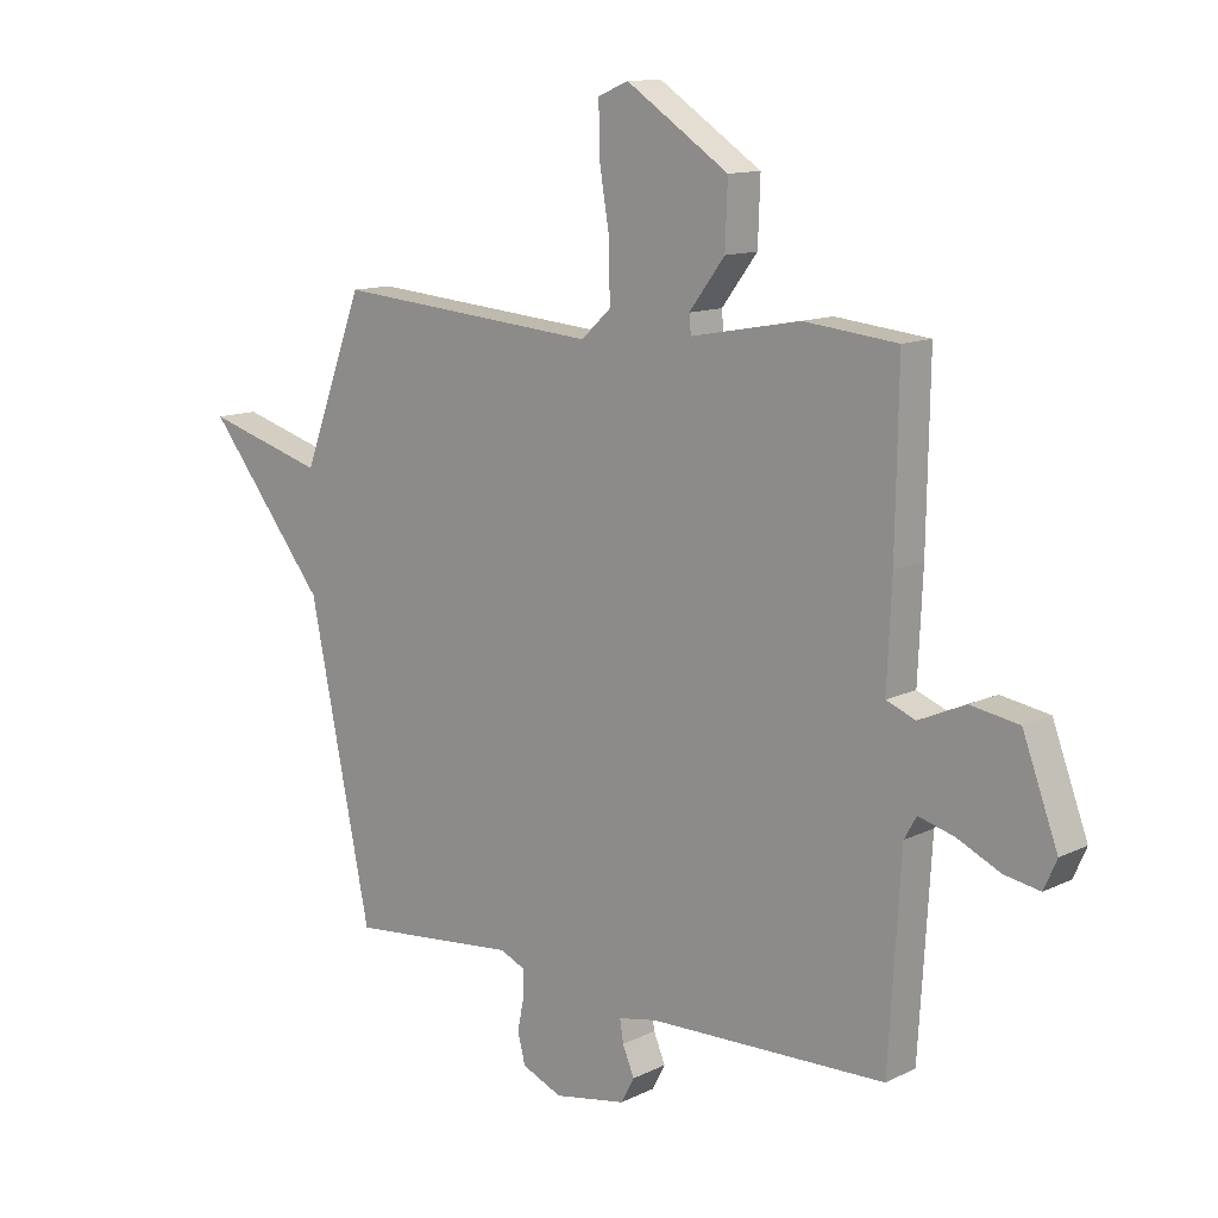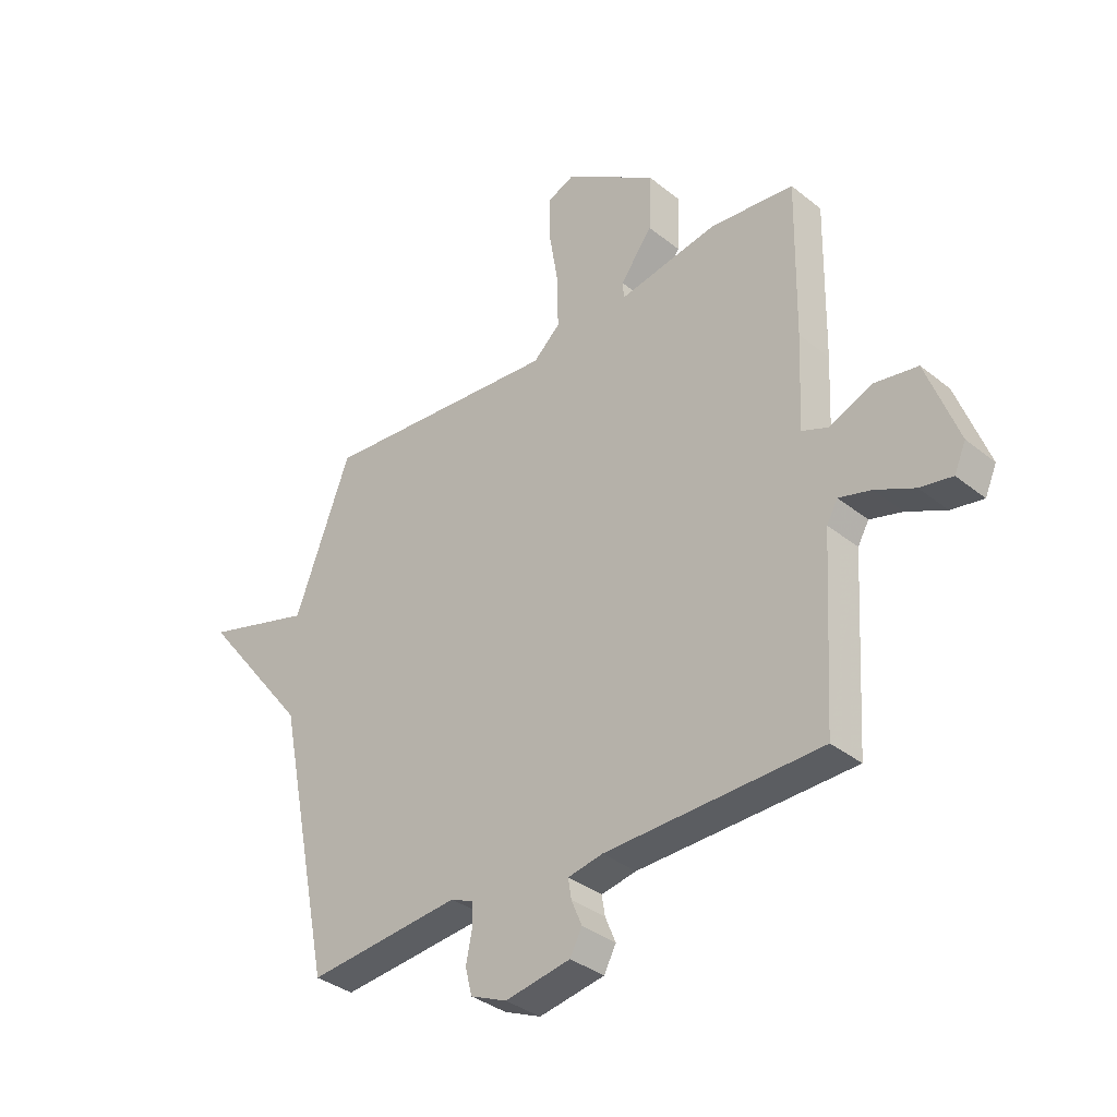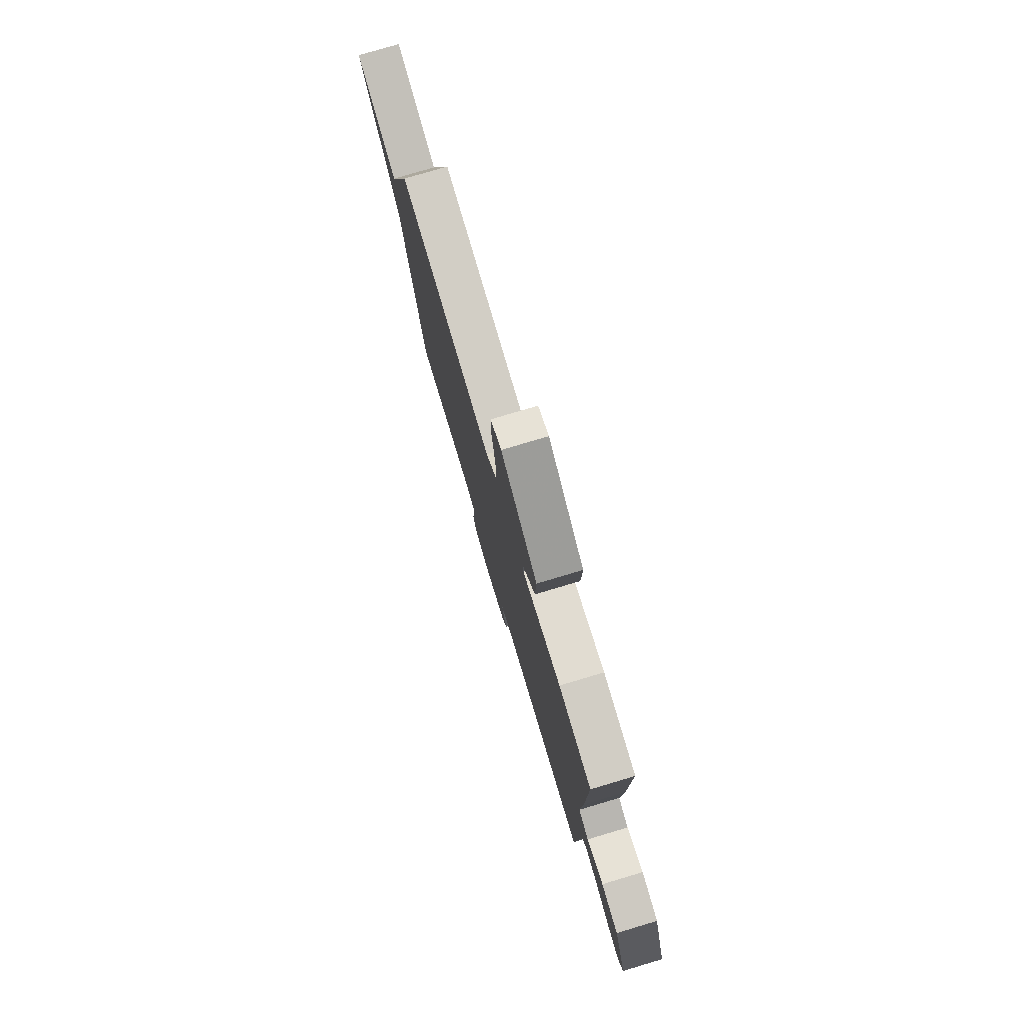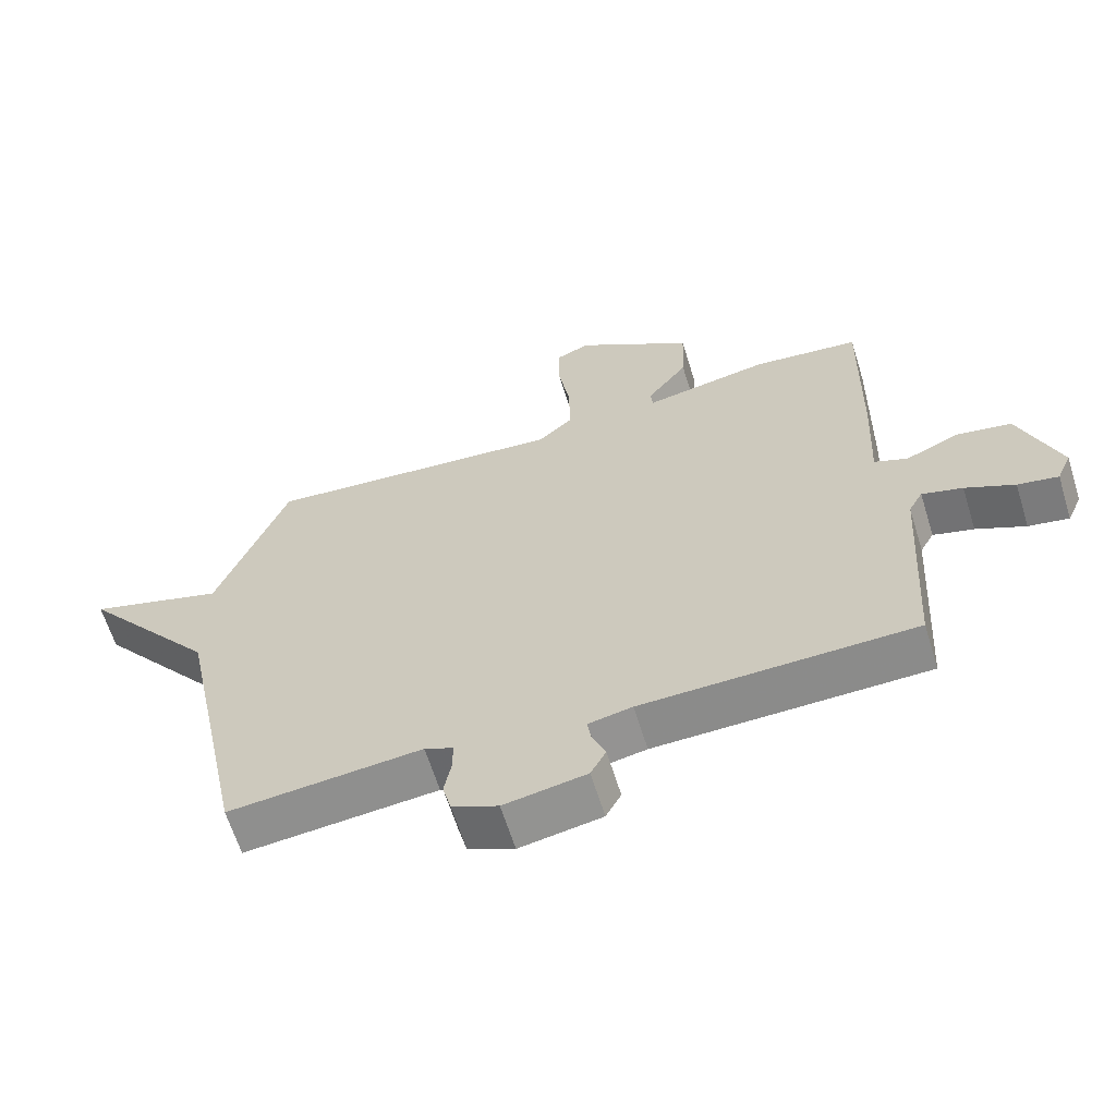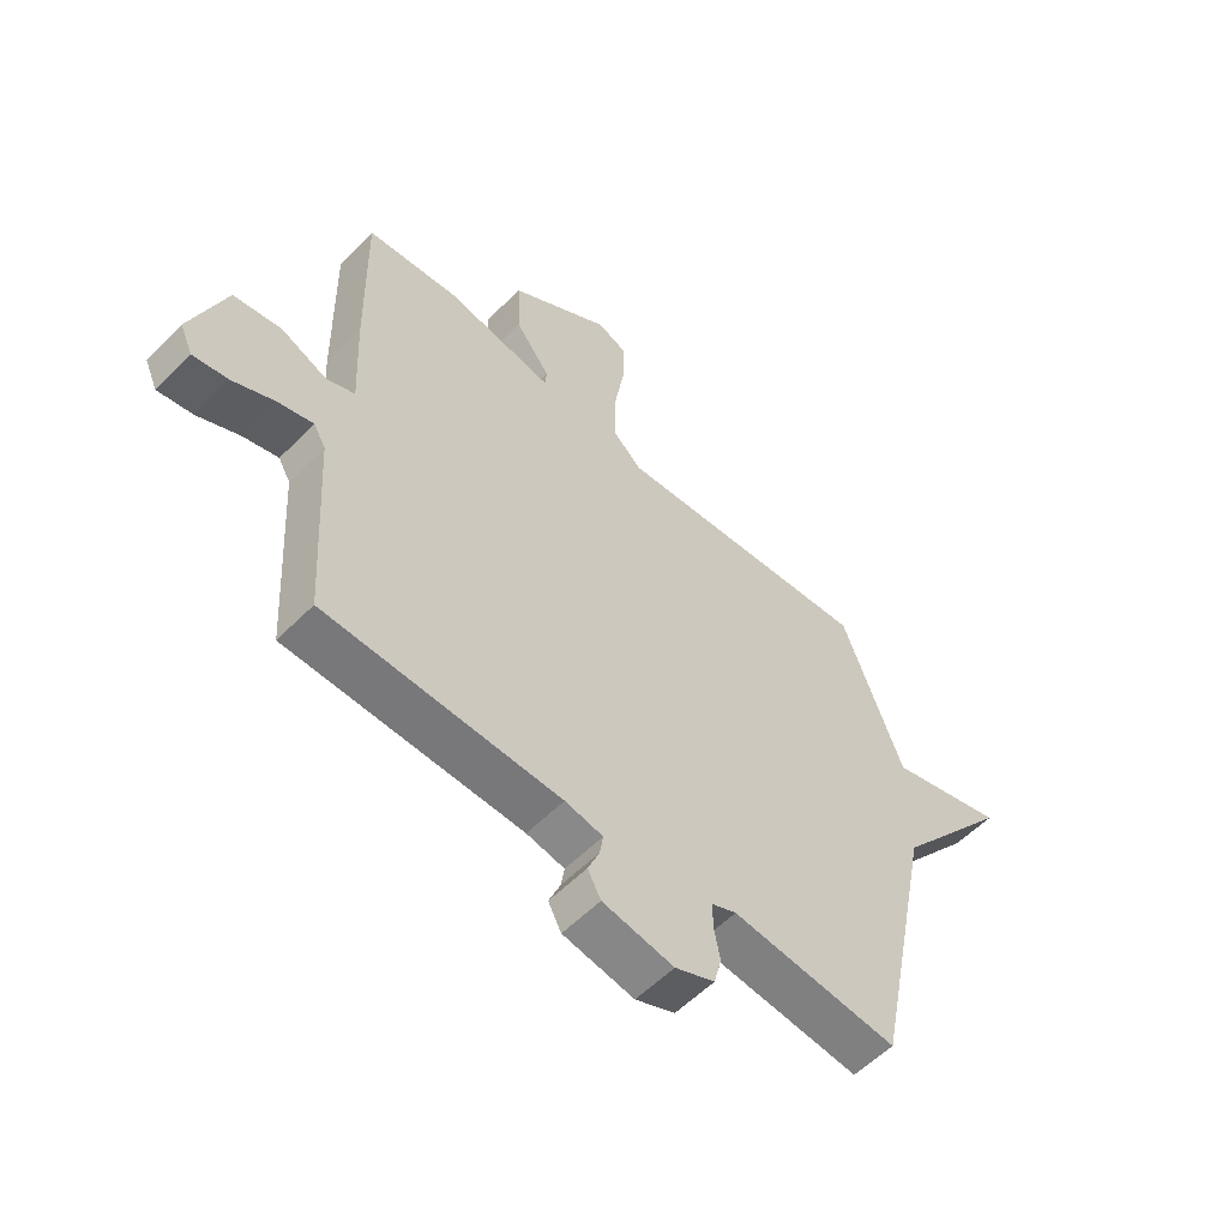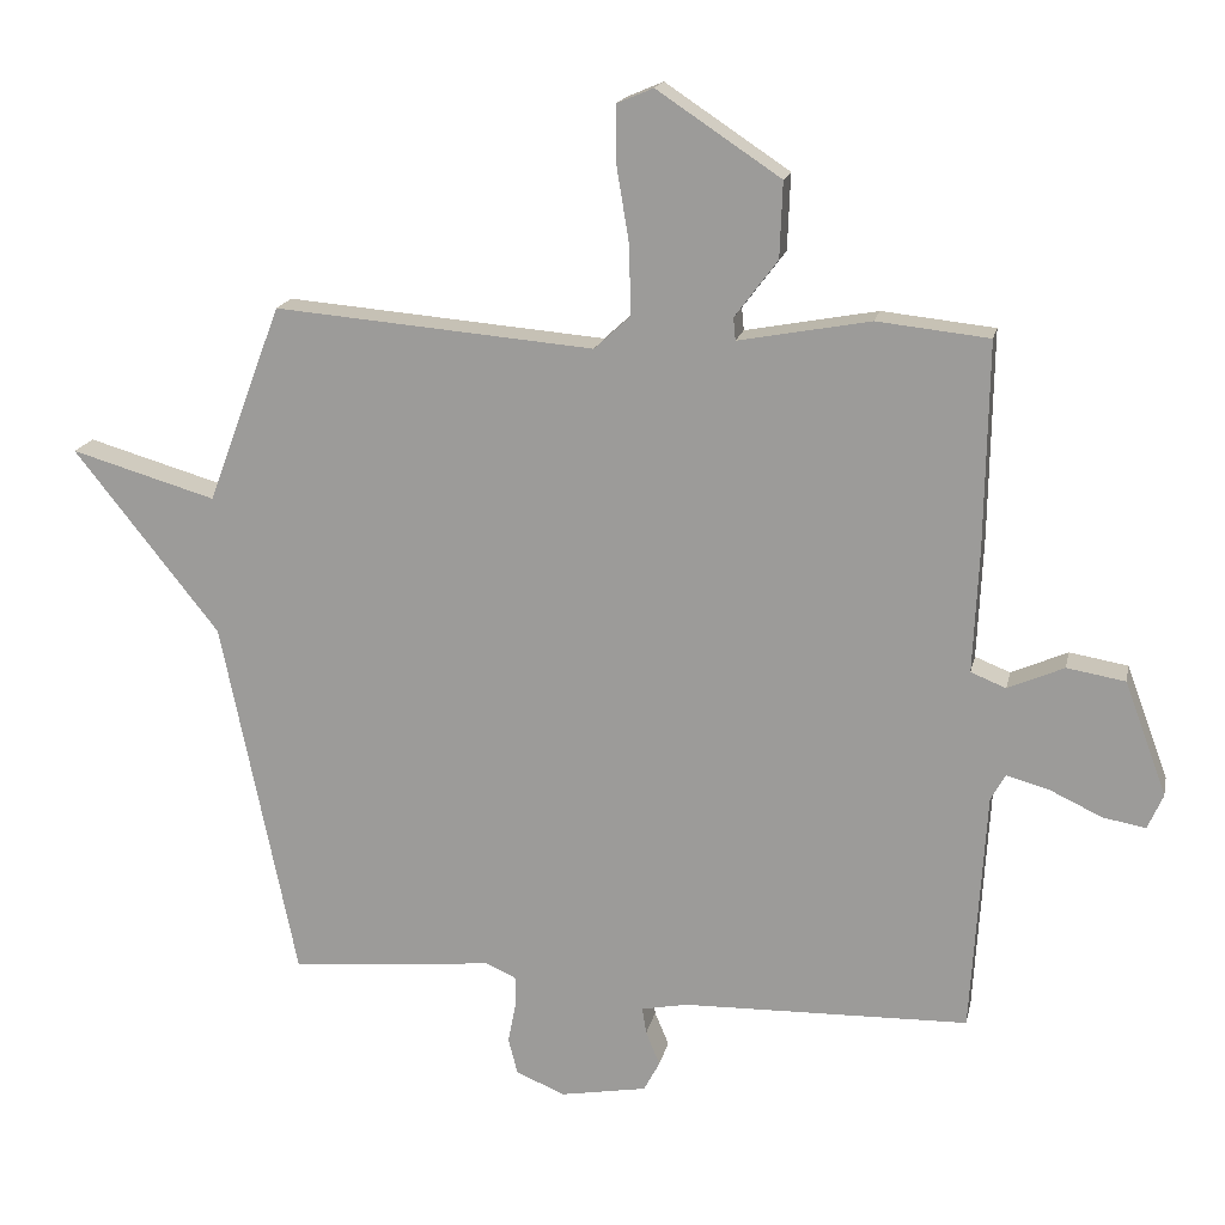
<metadata>
{"format":"obj","ext":"obj","renderer":"f3d","projection":"perspective","resolution":1024,"background":"white","views":[{"elev":12.2,"azim":-138.8,"up":"+Z"},{"elev":-35.3,"azim":-136.6,"up":"+Z"},{"elev":77.9,"azim":-106.6,"up":"+Z"},{"elev":-63.2,"azim":-162.8,"up":"+Z"},{"elev":-56.7,"azim":-43.8,"up":"+Z"},{"elev":17.3,"azim":-168.2,"up":"+Z"}]}
</metadata>
<code>
v 0.5 0.07 -0.5
v 0.209 0.07 -0.472
v 0.166 0.07 -0.491
v 0.166 0.07 -0.537
v 0.177 0.07 -0.593
v 0.164 0.07 -0.644
v 0.095 0.07 -0.674
v -0.029 0.07 -0.652
v -0.052 0.07 -0.609
v -0.032 0.07 -0.561
v -0.026 0.07 -0.523
v -0.092 0.07 -0.51
v -0.5 0.07 -0.5
v -0.521 0.07 -0.155
v -0.542 0.07 -0.118
v -0.603 0.07 -0.135
v -0.677 0.07 -0.17
v -0.738 0.07 -0.181
v -0.76 0.07 -0.131
v -0.7 0.07 0.031
v -0.617 0.07 0.045
v -0.537 0.07 0.01
v -0.487 0.07 0.03
v -0.495 0.07 0.205
v -0.5 0.07 0.5
v -0.34 0.07 0.517
v -0.152 0.07 0.482
v -0.149 0.07 0.514
v -0.21 0.07 0.595
v -0.214 0.07 0.703
v -0.038 0.07 0.82
v 0.014 0.07 0.798
v 0.013 0.07 0.714
v -0.005 0.07 0.605
v -0.006 0.07 0.509
v 0.045 0.07 0.462
v 0.5 0.07 0.5
v 0.606 0.07 0.218
v 0.812 0.07 0.278
v 0.606 0.07 0.018
v 0.5 0 -0.5
v 0.209 0 -0.472
v 0.166 0 -0.491
v 0.166 0 -0.537
v 0.177 0 -0.593
v 0.164 0 -0.644
v 0.095 0 -0.674
v -0.029 0 -0.652
v -0.052 0 -0.609
v -0.032 0 -0.561
v -0.026 0 -0.523
v -0.092 0 -0.51
v -0.5 0 -0.5
v -0.521 0 -0.155
v -0.542 0 -0.118
v -0.603 0 -0.135
v -0.677 0 -0.17
v -0.738 0 -0.181
v -0.76 0 -0.131
v -0.7 0 0.031
v -0.617 0 0.045
v -0.537 0 0.01
v -0.487 0 0.03
v -0.495 0 0.205
v -0.5 0 0.5
v -0.34 0 0.517
v -0.152 0 0.482
v -0.149 0 0.514
v -0.21 0 0.595
v -0.214 0 0.703
v -0.038 0 0.82
v 0.014 0 0.798
v 0.013 0 0.714
v -0.005 0 0.605
v -0.006 0 0.509
v 0.045 0 0.462
v 0.5 0 0.5
v 0.606 0 0.218
v 0.812 0 0.278
v 0.606 0 0.018
f 38 39 40
f 40 1 2
f 38 40 2
f 37 38 2
f 36 37 2
f 35 36 2 3
f 32 33 34
f 31 32 34
f 30 31 34
f 29 30 34
f 28 29 34
f 27 28 34 35
f 25 26 27
f 24 25 27
f 23 24 27
f 35 3 4
f 27 35 4
f 23 27 4
f 20 21 22
f 19 20 22
f 18 19 22
f 17 18 22
f 16 17 22
f 15 16 22 23
f 4 5 6
f 23 4 6
f 15 23 6
f 14 15 6
f 12 13 14
f 11 12 14
f 8 9 10
f 7 8 10
f 6 7 10
f 6 10 11
f 6 11 14
f 80 79 78
f 42 41 80
f 42 80 78
f 42 78 77
f 42 77 76
f 43 42 76 75
f 74 73 72
f 74 72 71
f 74 71 70
f 74 70 69
f 74 69 68
f 75 74 68 67
f 67 66 65
f 67 65 64
f 67 64 63
f 44 43 75
f 44 75 67
f 44 67 63
f 62 61 60
f 62 60 59
f 62 59 58
f 62 58 57
f 62 57 56
f 63 62 56 55
f 46 45 44
f 46 44 63
f 46 63 55
f 46 55 54
f 54 53 52
f 54 52 51
f 50 49 48
f 50 48 47
f 50 47 46
f 51 50 46
f 54 51 46
f 1 41 42 2
f 2 42 43 3
f 3 43 44 4
f 4 44 45 5
f 5 45 46 6
f 6 46 47 7
f 7 47 48 8
f 8 48 49 9
f 9 49 50 10
f 10 50 51 11
f 11 51 52 12
f 12 52 53 13
f 13 53 54 14
f 14 54 55 15
f 15 55 56 16
f 16 56 57 17
f 17 57 58 18
f 18 58 59 19
f 19 59 60 20
f 20 60 61 21
f 21 61 62 22
f 22 62 63 23
f 23 63 64 24
f 24 64 65 25
f 25 65 66 26
f 26 66 67 27
f 27 67 68 28
f 28 68 69 29
f 29 69 70 30
f 30 70 71 31
f 31 71 72 32
f 32 72 73 33
f 33 73 74 34
f 34 74 75 35
f 35 75 76 36
f 36 76 77 37
f 37 77 78 38
f 38 78 79 39
f 39 79 80 40
f 40 80 41 1

</code>
